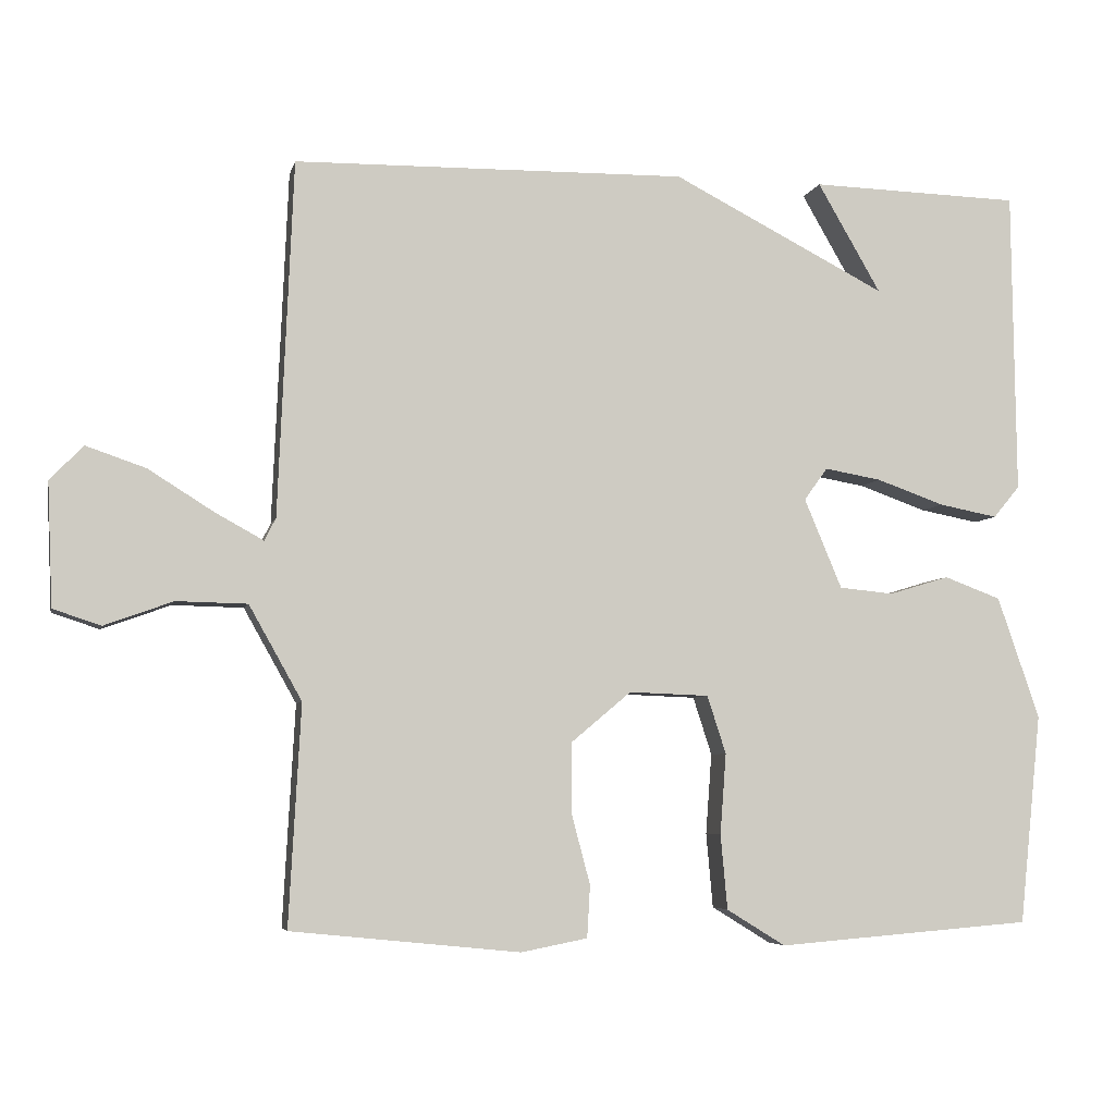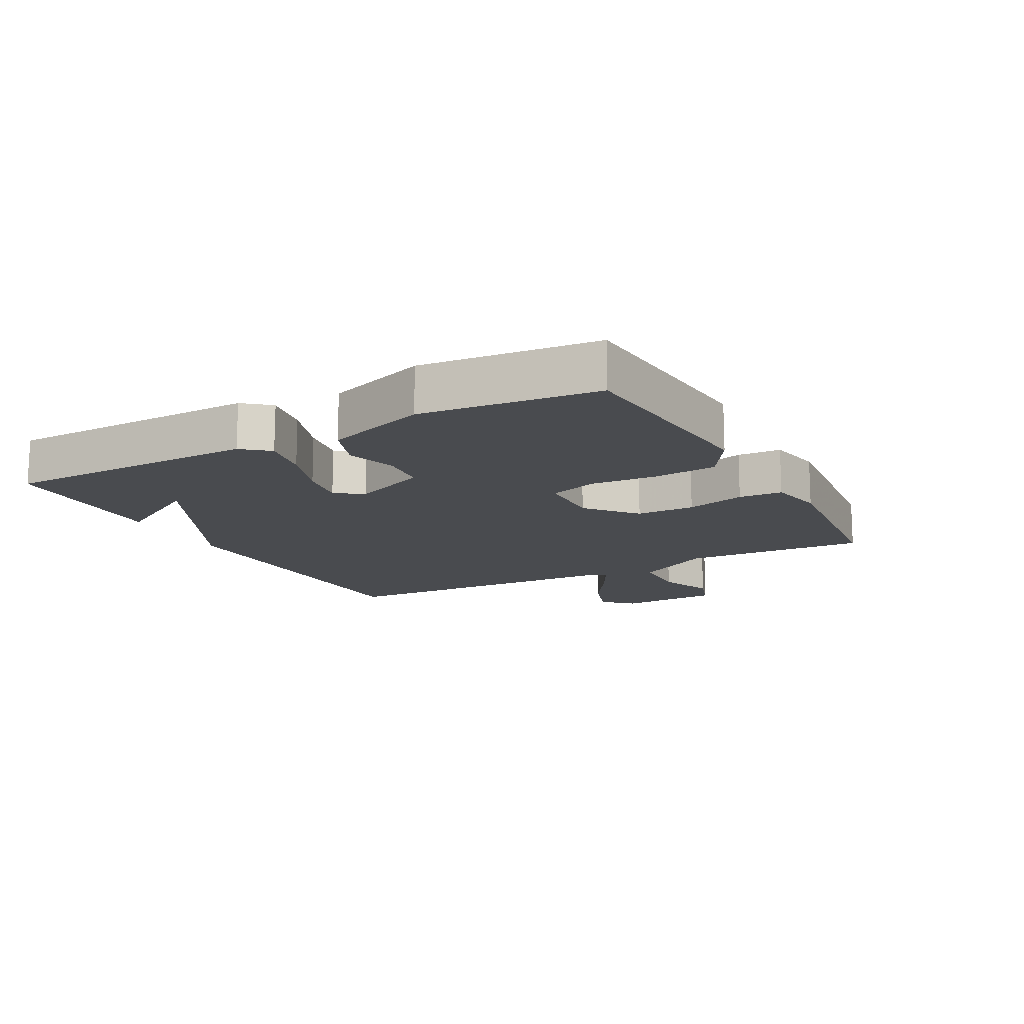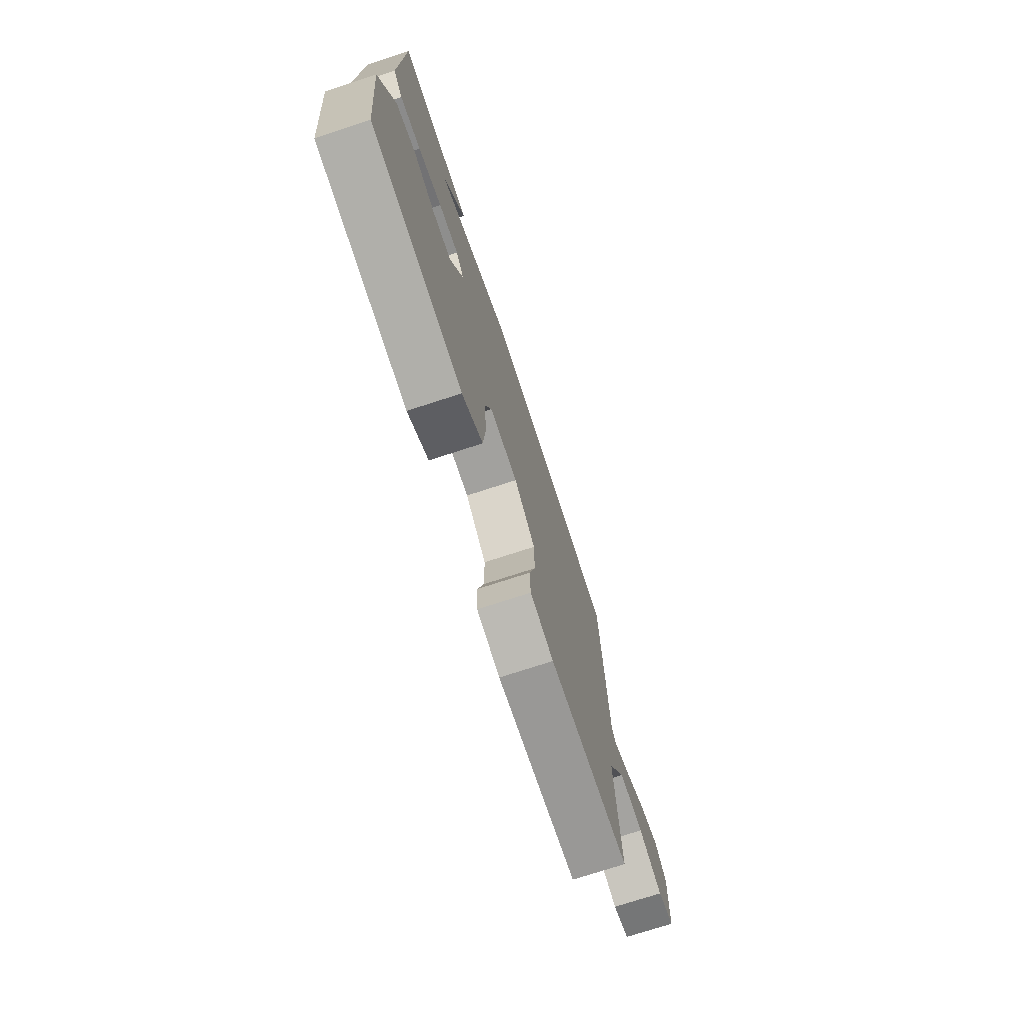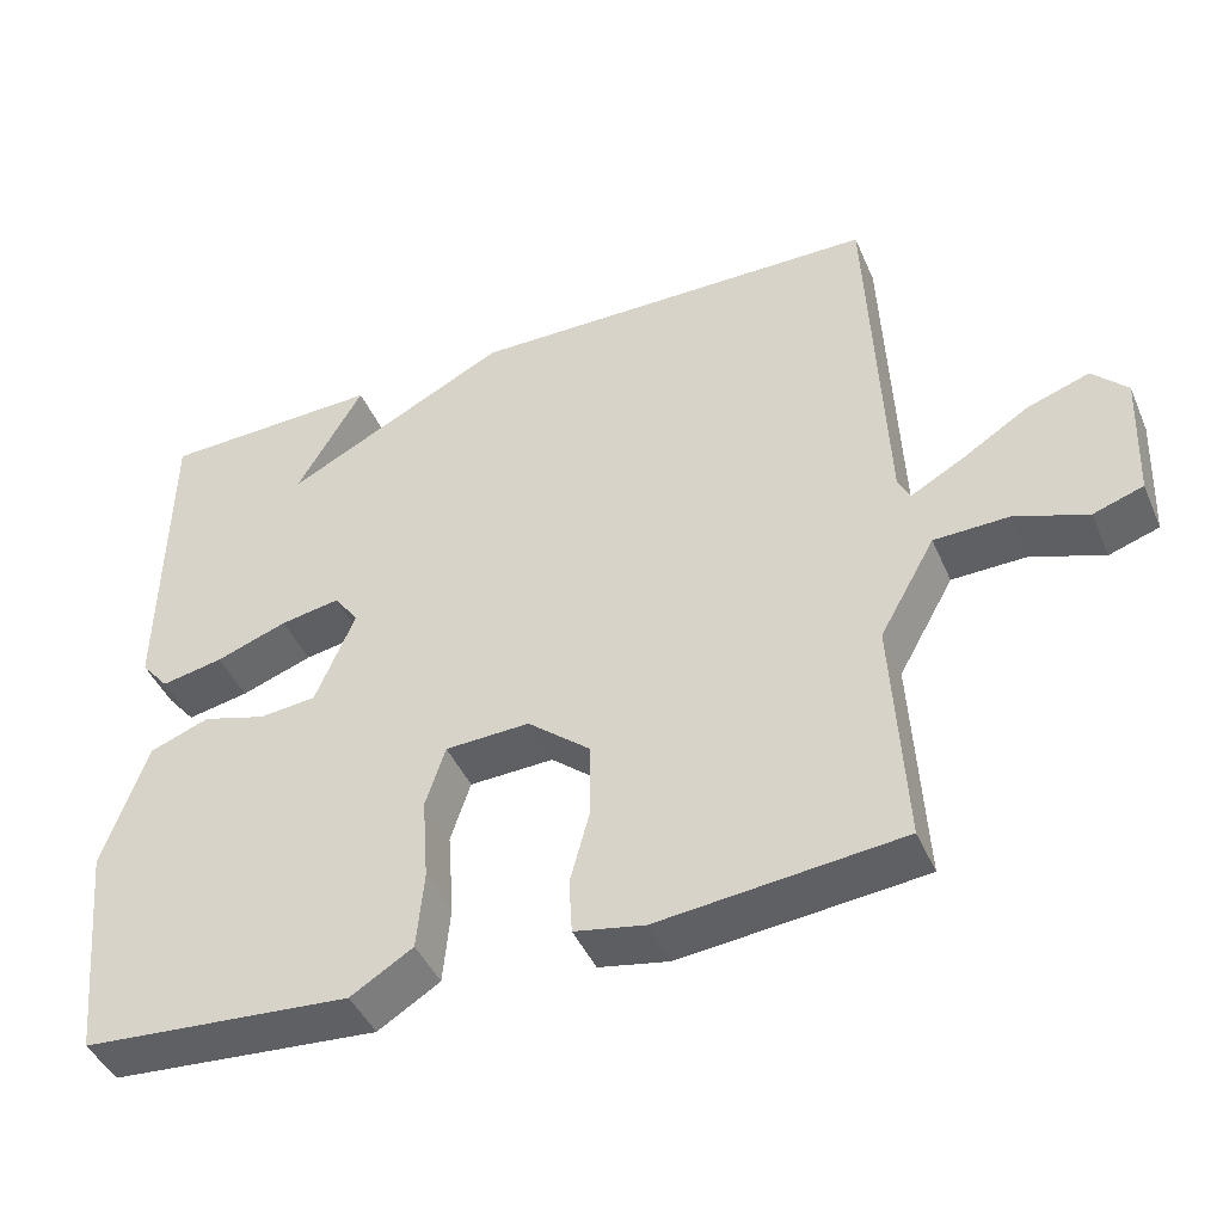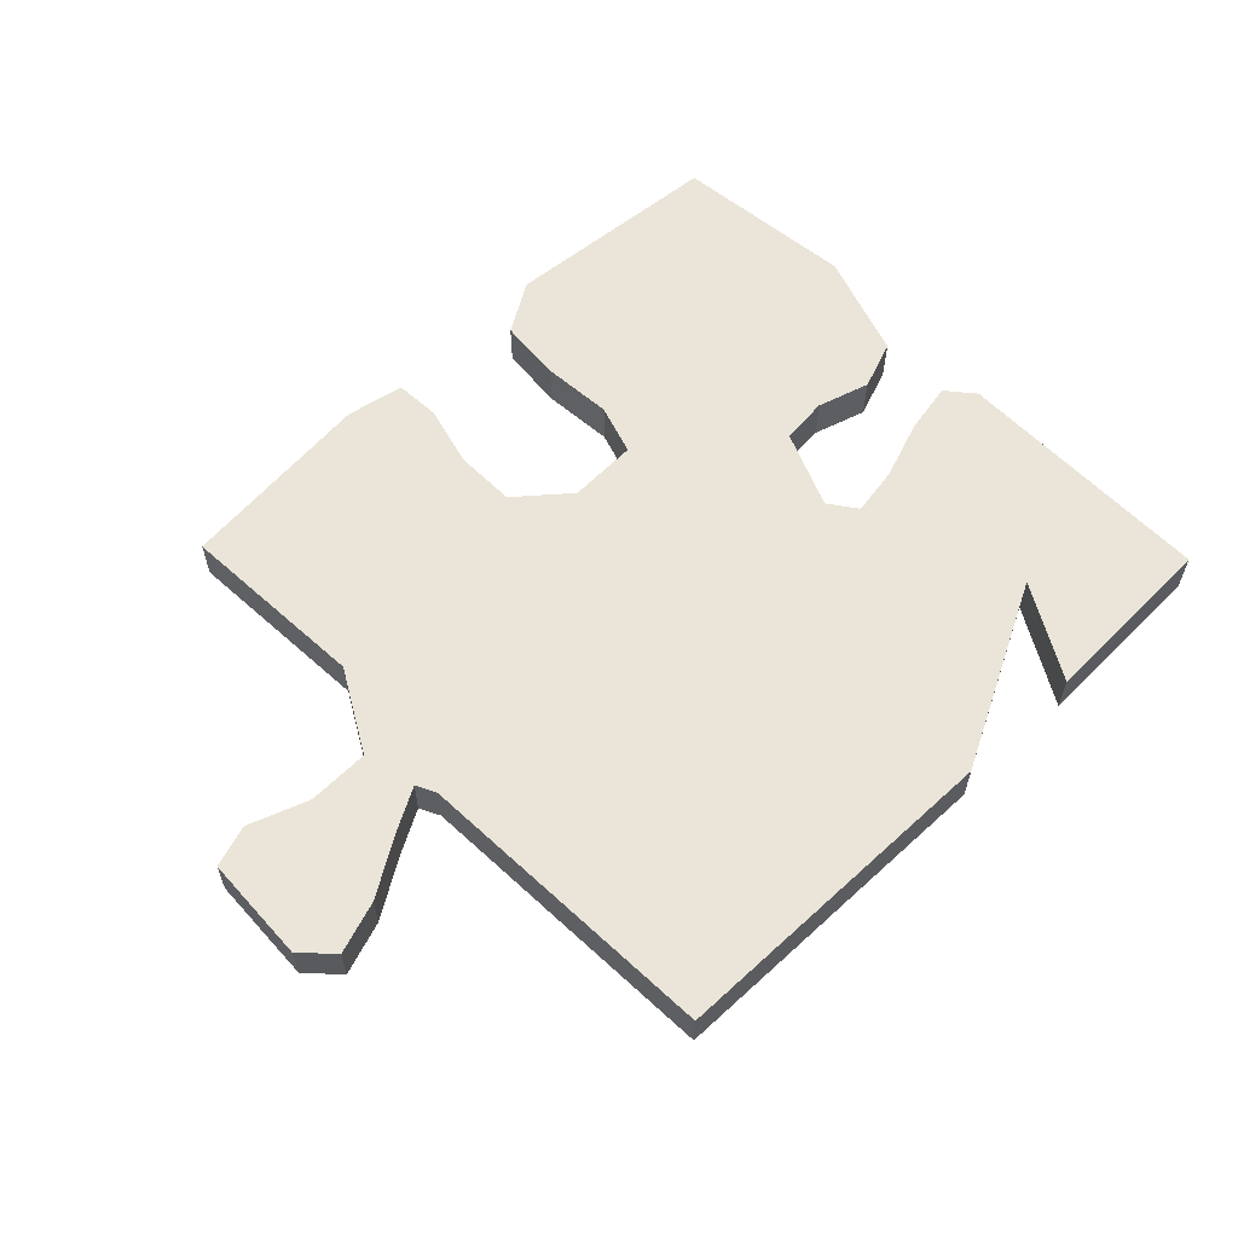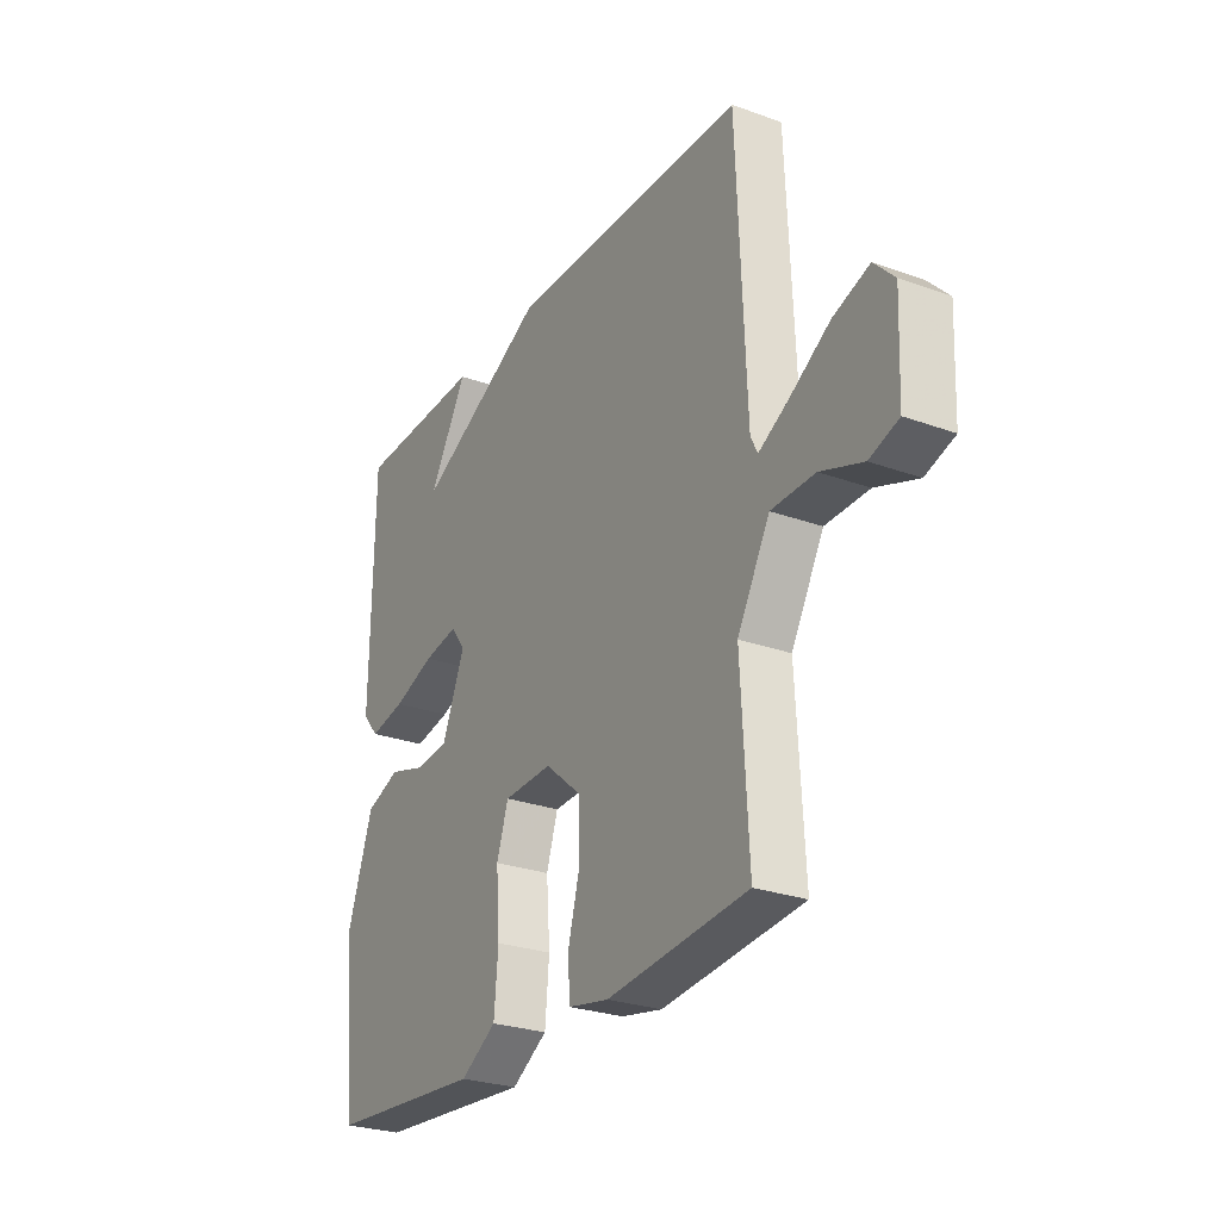
<metadata>
{"format":"obj","ext":"obj","renderer":"f3d","projection":"perspective","resolution":1024,"background":"white","views":[{"elev":-5.4,"azim":-12.4,"up":"+Z"},{"elev":-14.1,"azim":118.4,"up":"+Y"},{"elev":-73.9,"azim":108.1,"up":"+Z"},{"elev":-44.1,"azim":-157.4,"up":"+Z"},{"elev":59.2,"azim":-44.1,"up":"+Y"},{"elev":-26.9,"azim":-119.4,"up":"+Z"}]}
</metadata>
<code>
v -0.5 0.07 0.5
v 0.021 0.07 0.508
v 0.305 0.07 0.363
v 0.221 0.07 0.508
v 0.5 0.07 0.5
v 0.505 0.07 0.096
v 0.47 0.07 0.054
v 0.392 0.07 0.069
v 0.302 0.07 0.101
v 0.227 0.07 0.114
v 0.196 0.07 0.071
v 0.246 0.07 -0.048
v 0.318 0.07 -0.055
v 0.398 0.07 -0.031
v 0.473 0.07 -0.059
v 0.529 0.07 -0.221
v 0.5 0.07 -0.5
v 0.161 0.07 -0.527
v 0.083 0.07 -0.479
v 0.074 0.07 -0.38
v 0.082 0.07 -0.273
v 0.057 0.07 -0.196
v -0.049 0.07 -0.192
v -0.128 0.07 -0.258
v -0.129 0.07 -0.351
v -0.104 0.07 -0.445
v -0.108 0.07 -0.514
v -0.196 0.07 -0.531
v -0.5 0.07 -0.5
v -0.484 0.07 -0.208
v -0.554 0.07 -0.083
v -0.648 0.07 -0.081
v -0.739 0.07 -0.114
v -0.802 0.07 -0.093
v -0.809 0.07 0.07
v -0.765 0.07 0.116
v -0.686 0.07 0.089
v -0.6 0.07 0.035
v -0.535 0.07 -0.001
v -0.52 0.07 0.029
v -0.5 0 0.5
v 0.021 0 0.508
v 0.305 0 0.363
v 0.221 0 0.508
v 0.5 0 0.5
v 0.505 0 0.096
v 0.47 0 0.054
v 0.392 0 0.069
v 0.302 0 0.101
v 0.227 0 0.114
v 0.196 0 0.071
v 0.246 0 -0.048
v 0.318 0 -0.055
v 0.398 0 -0.031
v 0.473 0 -0.059
v 0.529 0 -0.221
v 0.5 0 -0.5
v 0.161 0 -0.527
v 0.083 0 -0.479
v 0.074 0 -0.38
v 0.082 0 -0.273
v 0.057 0 -0.196
v -0.049 0 -0.192
v -0.128 0 -0.258
v -0.129 0 -0.351
v -0.104 0 -0.445
v -0.108 0 -0.514
v -0.196 0 -0.531
v -0.5 0 -0.5
v -0.484 0 -0.208
v -0.554 0 -0.083
v -0.648 0 -0.081
v -0.739 0 -0.114
v -0.802 0 -0.093
v -0.809 0 0.07
v -0.765 0 0.116
v -0.686 0 0.089
v -0.6 0 0.035
v -0.535 0 -0.001
v -0.52 0 0.029
f 36 37 38
f 35 36 38
f 34 35 38
f 33 34 38
f 32 33 38
f 31 32 38 39
f 30 31 39 40
f 28 29 30
f 27 28 30
f 26 27 30
f 25 26 30
f 30 40 1
f 25 30 1
f 24 25 1
f 19 20 21
f 18 19 21
f 17 18 21
f 16 17 21
f 15 16 21
f 14 15 21
f 13 14 21
f 12 13 21 22
f 11 12 22 23
f 7 8 9
f 6 7 9
f 5 6 9
f 5 9 10
f 3 4 5
f 11 23 24
f 10 11 24
f 5 10 24
f 3 5 24
f 1 2 3 24
f 78 77 76
f 78 76 75
f 78 75 74
f 78 74 73
f 78 73 72
f 79 78 72 71
f 80 79 71 70
f 70 69 68
f 70 68 67
f 70 67 66
f 70 66 65
f 41 80 70
f 41 70 65
f 41 65 64
f 61 60 59
f 61 59 58
f 61 58 57
f 61 57 56
f 61 56 55
f 61 55 54
f 61 54 53
f 62 61 53 52
f 63 62 52 51
f 49 48 47
f 49 47 46
f 49 46 45
f 50 49 45
f 45 44 43
f 64 63 51
f 64 51 50
f 64 50 45
f 64 45 43
f 64 43 42 41
f 1 41 42 2
f 2 42 43 3
f 3 43 44 4
f 4 44 45 5
f 5 45 46 6
f 6 46 47 7
f 7 47 48 8
f 8 48 49 9
f 9 49 50 10
f 10 50 51 11
f 11 51 52 12
f 12 52 53 13
f 13 53 54 14
f 14 54 55 15
f 15 55 56 16
f 16 56 57 17
f 17 57 58 18
f 18 58 59 19
f 19 59 60 20
f 20 60 61 21
f 21 61 62 22
f 22 62 63 23
f 23 63 64 24
f 24 64 65 25
f 25 65 66 26
f 26 66 67 27
f 27 67 68 28
f 28 68 69 29
f 29 69 70 30
f 30 70 71 31
f 31 71 72 32
f 32 72 73 33
f 33 73 74 34
f 34 74 75 35
f 35 75 76 36
f 36 76 77 37
f 37 77 78 38
f 38 78 79 39
f 39 79 80 40
f 40 80 41 1

</code>
